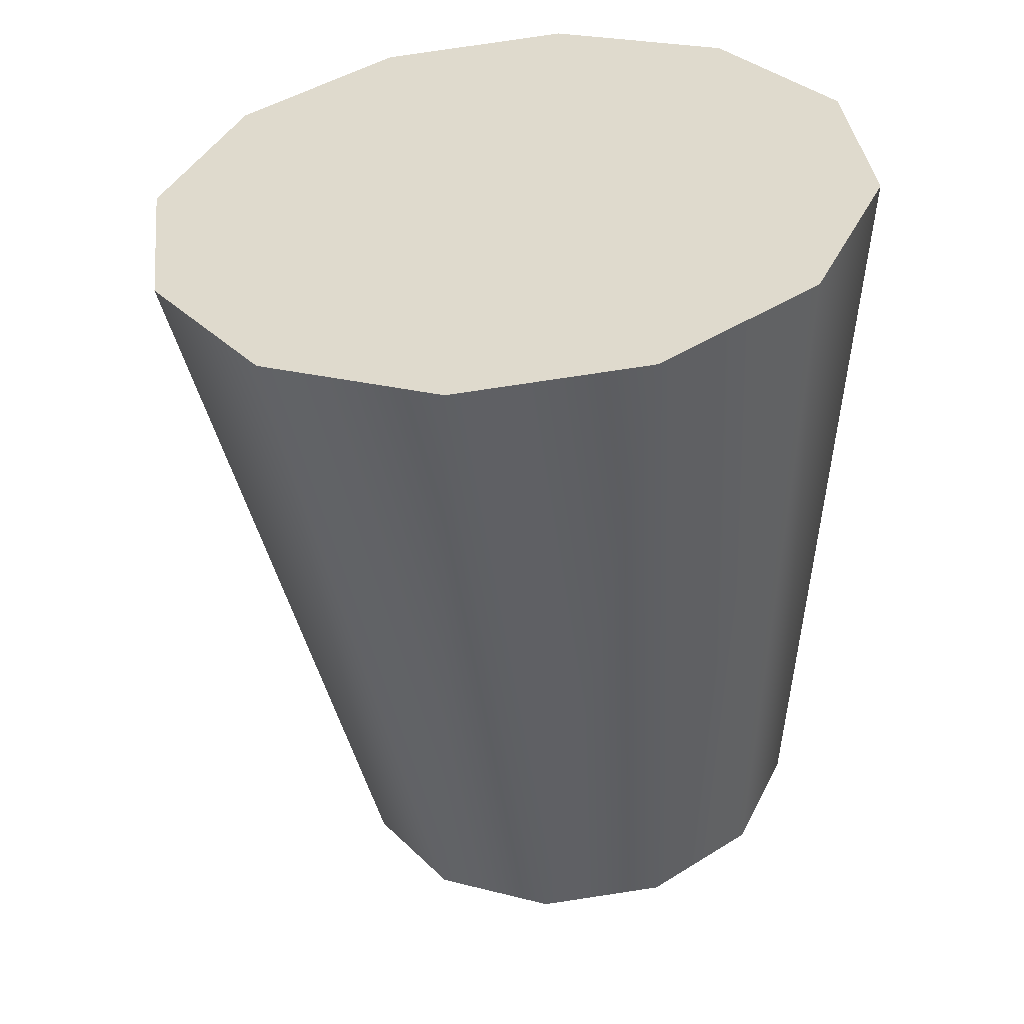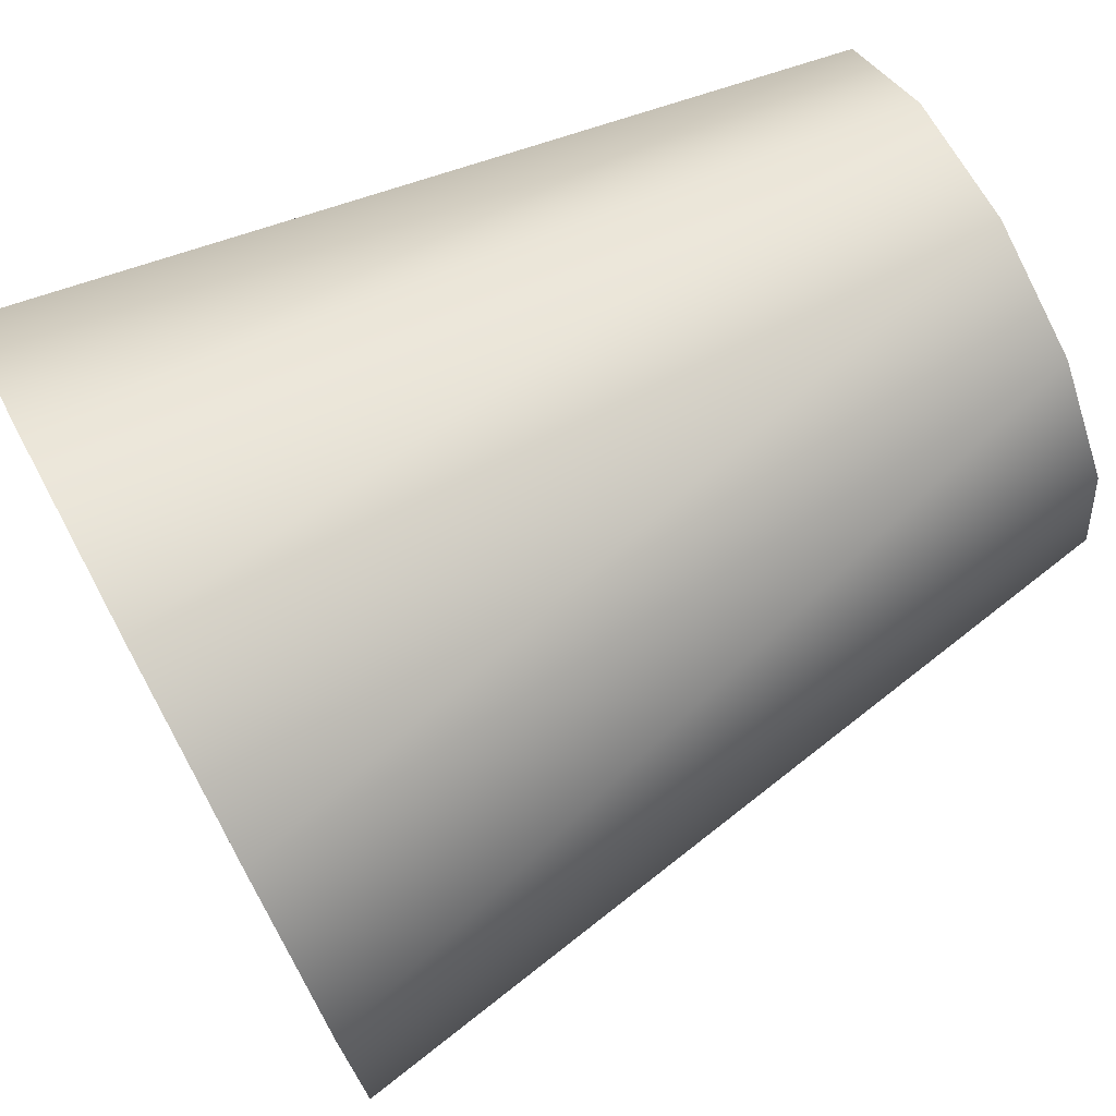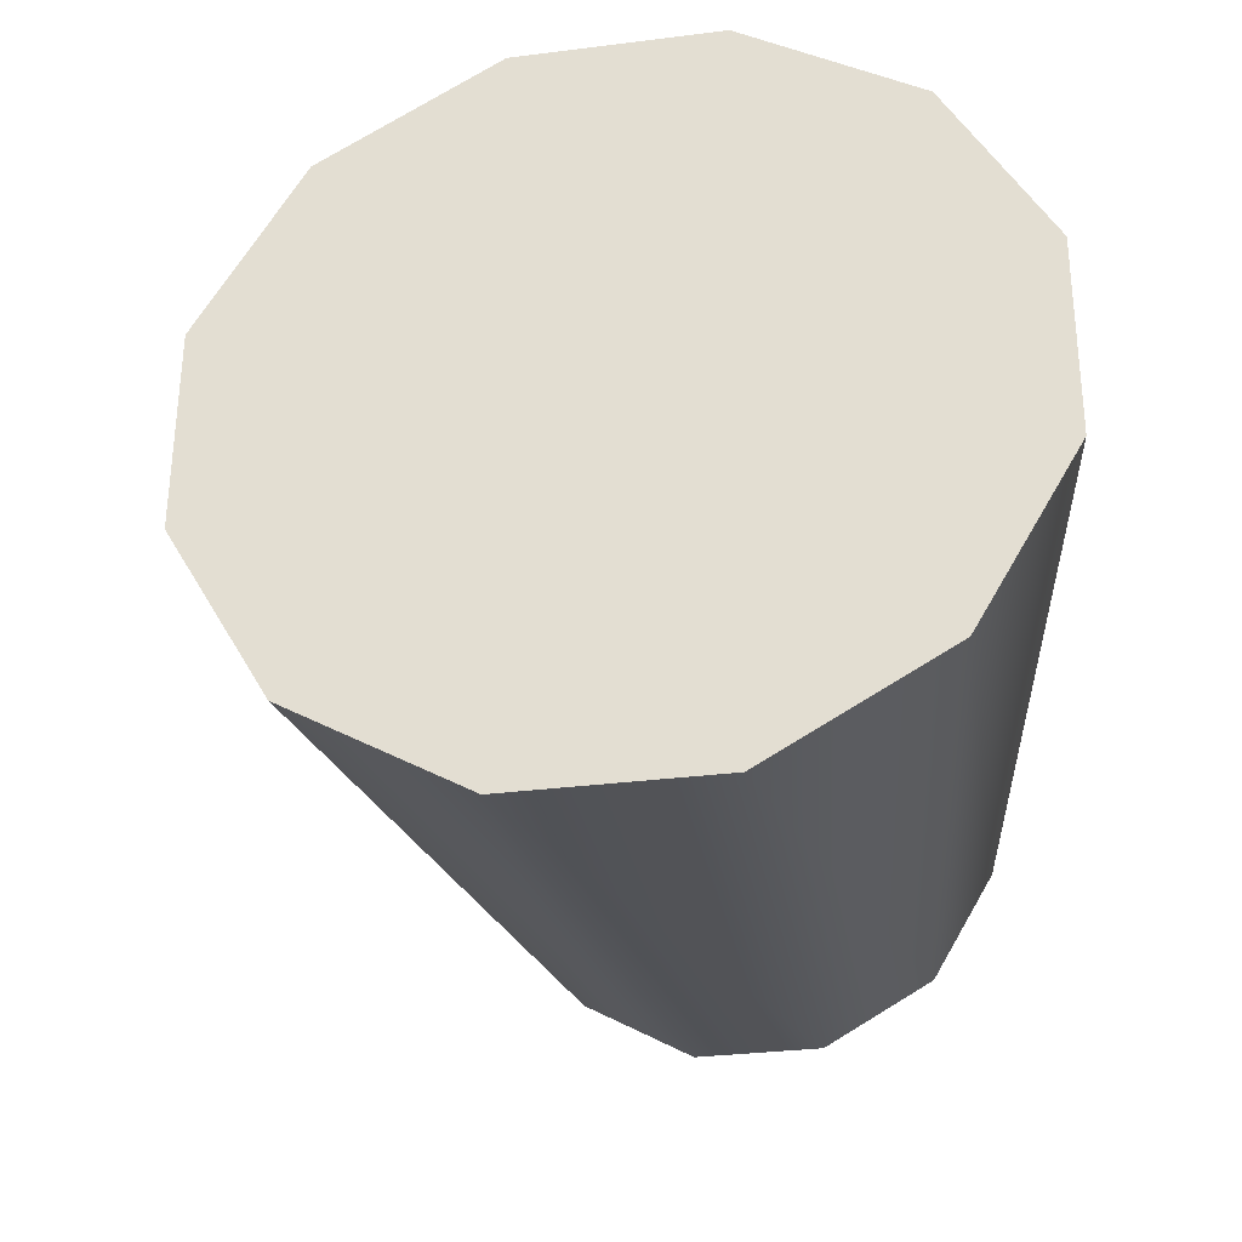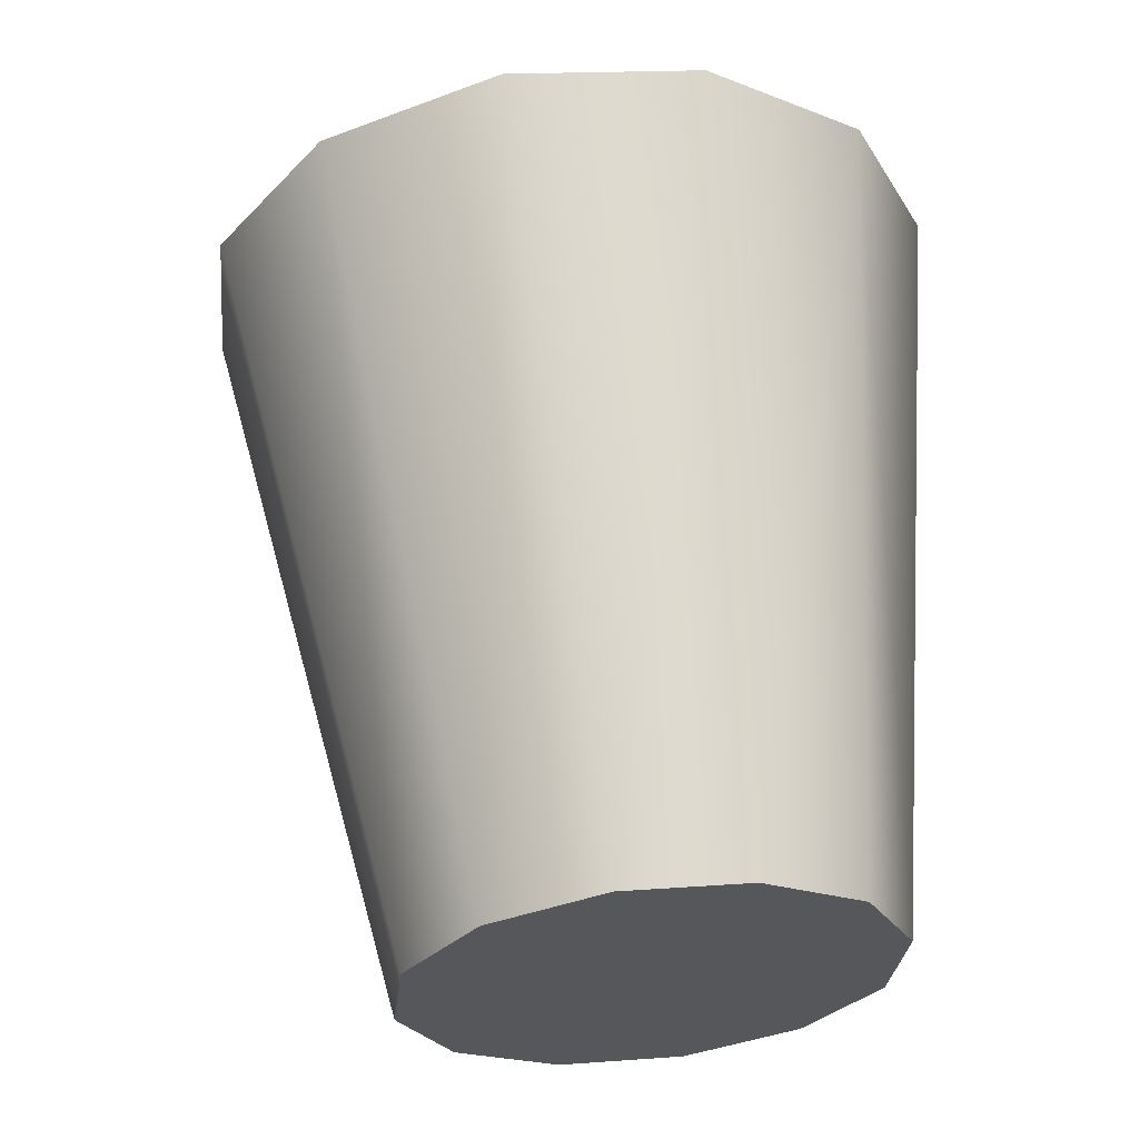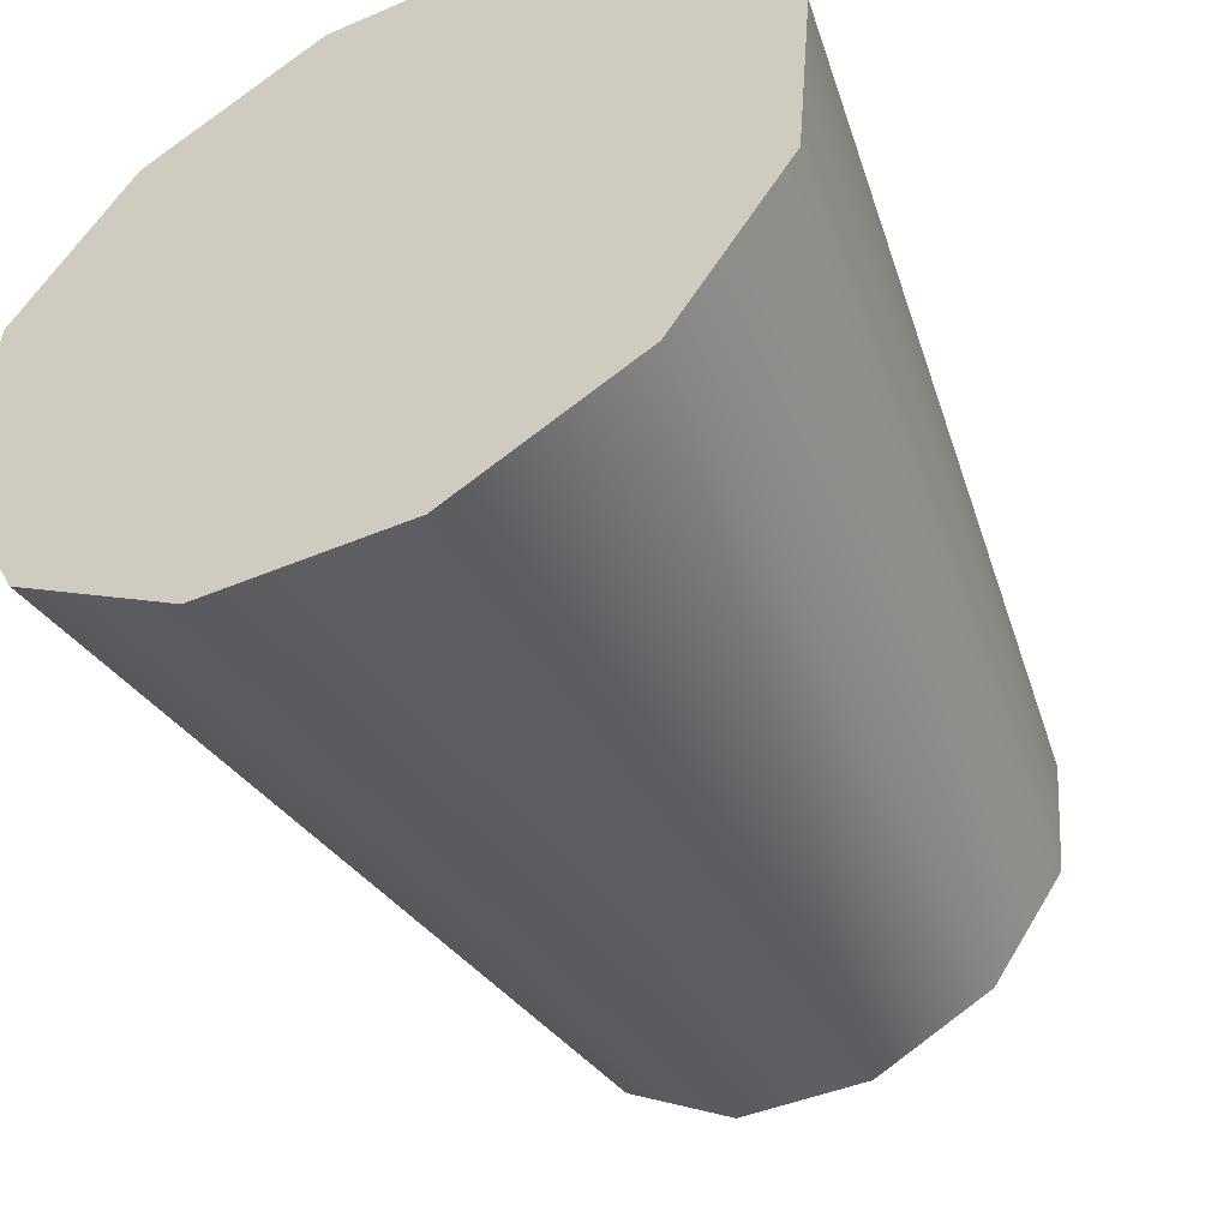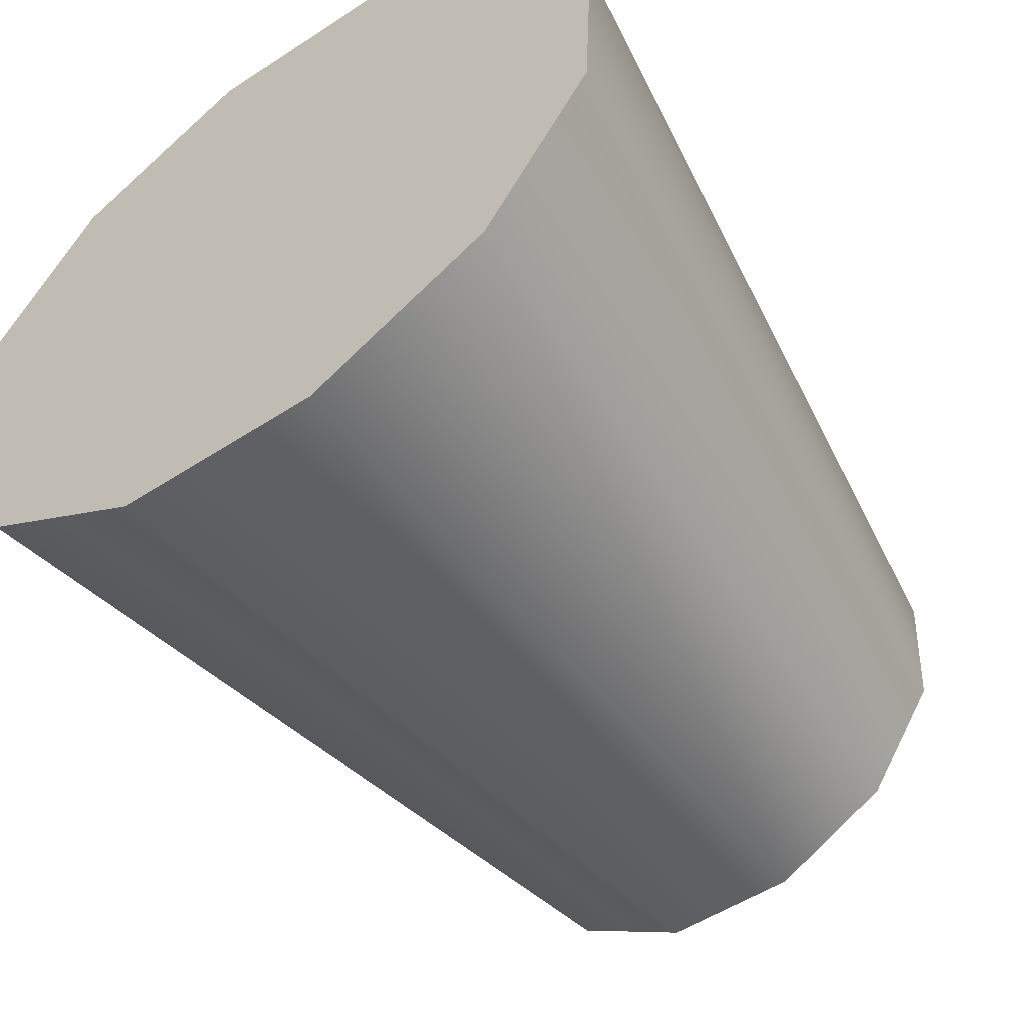
<metadata>
{"format":"obj","ext":"obj","renderer":"f3d","projection":"perspective","resolution":1024,"background":"white","views":[{"elev":26.9,"azim":-136.1,"up":"+Y"},{"elev":52.7,"azim":-114.6,"up":"+Z"},{"elev":59.4,"azim":-70.2,"up":"+Y"},{"elev":-36.5,"azim":-135.7,"up":"+Y"},{"elev":-62.0,"azim":-149.9,"up":"+Z"},{"elev":-67.7,"azim":-141.7,"up":"+Z"}]}
</metadata>
<code>
o Group_10_16/Group_10/mesh21/mesh21-geometry#mesh21-geometry
v 0.01036 0.09087 0.7517
v 0.0117 0.1059 0.7524
v 0.009922 0.09128 0.754
v 0.01237 0.1053 0.7488
v 0.008371 0.09155 0.7558
v 0.009559 0.09044 0.7495
v 0.009312 0.1063 0.7552
v 0.01114 0.1046 0.7454
v 0.005847 0.1064 0.7564
v 0.006118 0.09163 0.7566
v 0.008344 0.1041 0.7431
v 0.007741 0.0901 0.7479
v 0.002233 0.1062 0.7557
v 0.003769 0.09148 0.7562
v 0.004729 0.1038 0.7425
v 0.005392 0.08994 0.7475
v -0.000563 0.1057 0.7534
v 0.001952 0.09114 0.7546
v 0.001265 0.104 0.7437
v 0.00314 0.09002 0.7483
v -0.001791 0.105 0.75
v 0.001154 0.09071 0.7524
v -0.001122 0.1044 0.7464
v 0.001589 0.0903 0.7501
f 1 2 3
f 2 1 4
f 2 5 3
f 5 1 3
f 6 4 1
f 4 7 2
f 5 2 7
f 5 6 1
f 4 6 8
f 8 7 4
f 9 5 7
f 10 6 5
f 6 11 8
f 8 9 7
f 5 9 10
f 10 12 6
f 11 6 12
f 11 9 8
f 13 10 9
f 14 12 10
f 12 15 11
f 11 13 9
f 10 13 14
f 14 16 12
f 15 12 16
f 15 13 11
f 17 14 13
f 18 16 14
f 16 19 15
f 15 17 13
f 14 17 18
f 18 20 16
f 19 16 20
f 19 17 15
f 21 18 17
f 22 20 18
f 20 23 19
f 19 21 17
f 18 21 22
f 20 22 24
f 23 20 24
f 21 19 23
f 21 24 22
f 24 21 23
f 3 2 1
f 4 1 2
f 3 5 2
f 3 1 5
f 1 4 6
f 2 7 4
f 7 2 5
f 1 6 5
f 8 6 4
f 4 7 8
f 7 5 9
f 5 6 10
f 8 11 6
f 7 9 8
f 10 9 5
f 6 12 10
f 12 6 11
f 8 9 11
f 9 10 13
f 10 12 14
f 11 15 12
f 9 13 11
f 14 13 10
f 12 16 14
f 16 12 15
f 11 13 15
f 13 14 17
f 14 16 18
f 15 19 16
f 13 17 15
f 18 17 14
f 16 20 18
f 20 16 19
f 15 17 19
f 17 18 21
f 18 20 22
f 19 23 20
f 17 21 19
f 22 21 18
f 24 22 20
f 24 20 23
f 23 19 21
f 22 24 21
f 23 21 24

</code>
